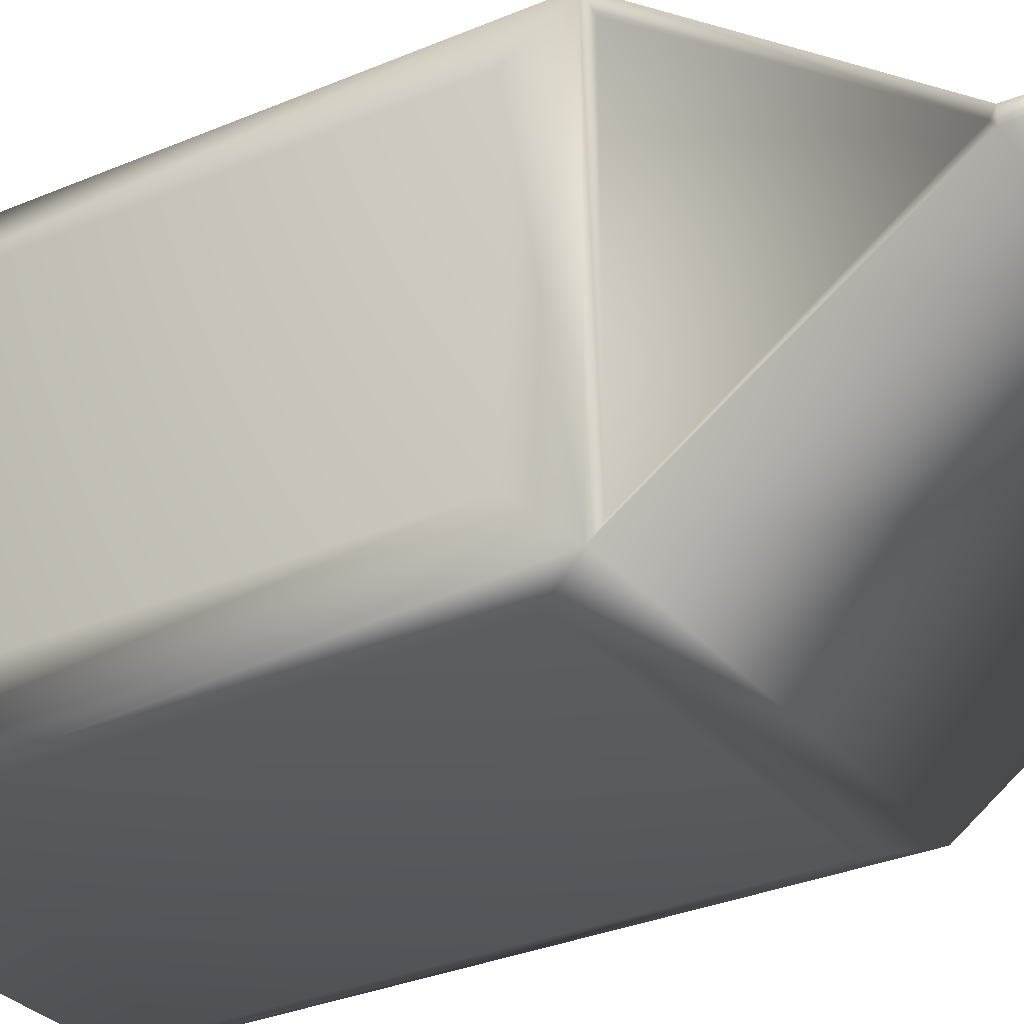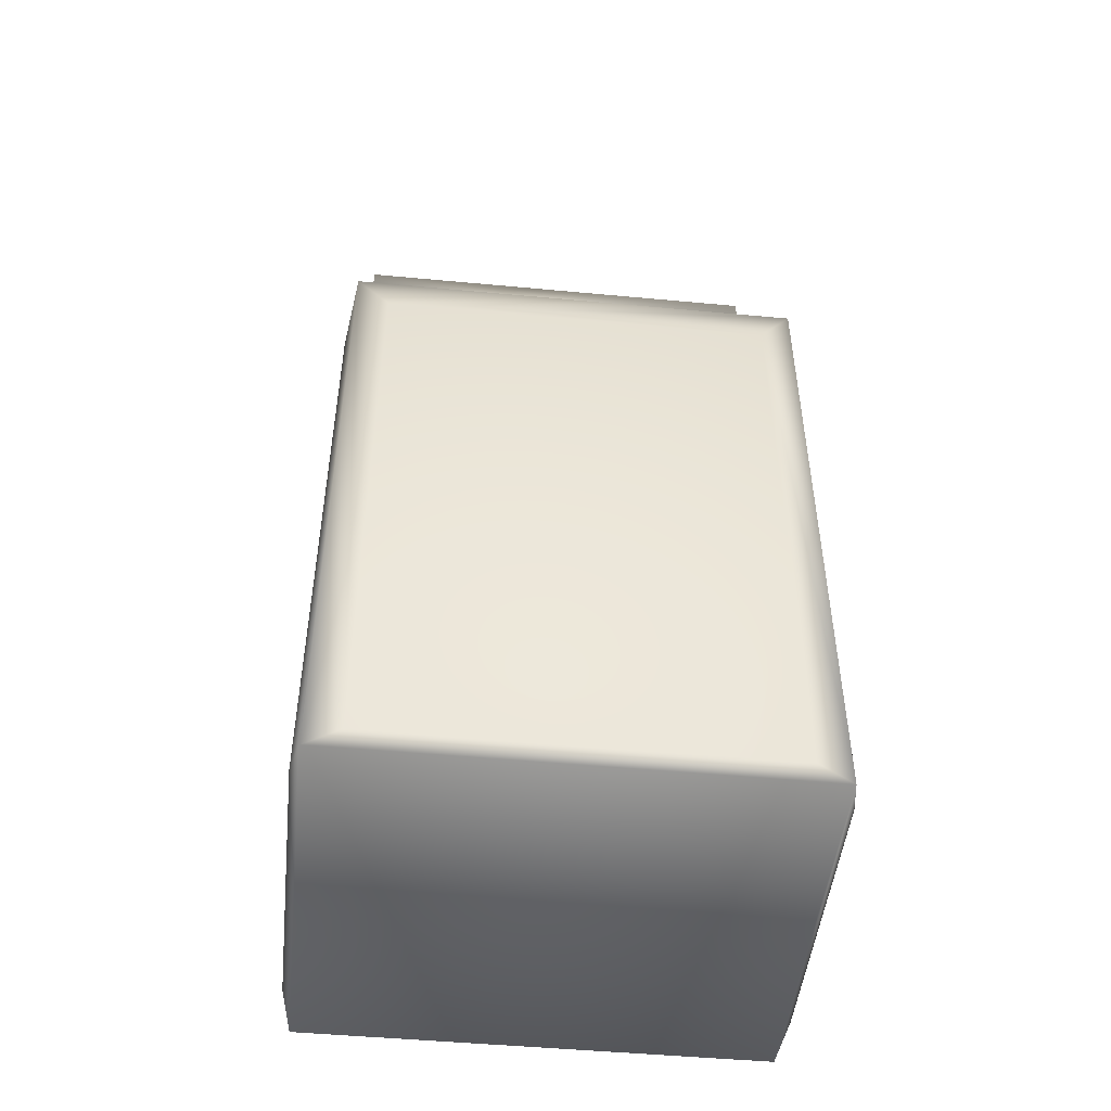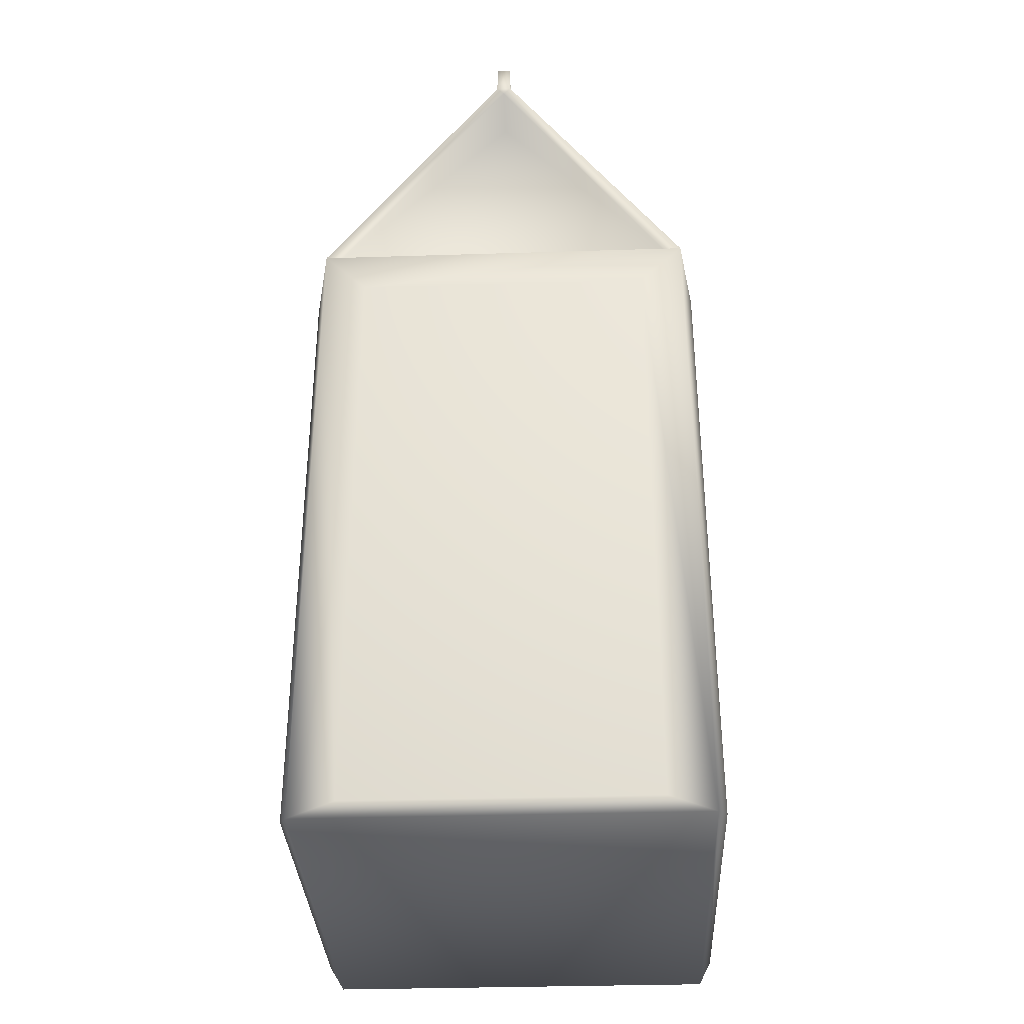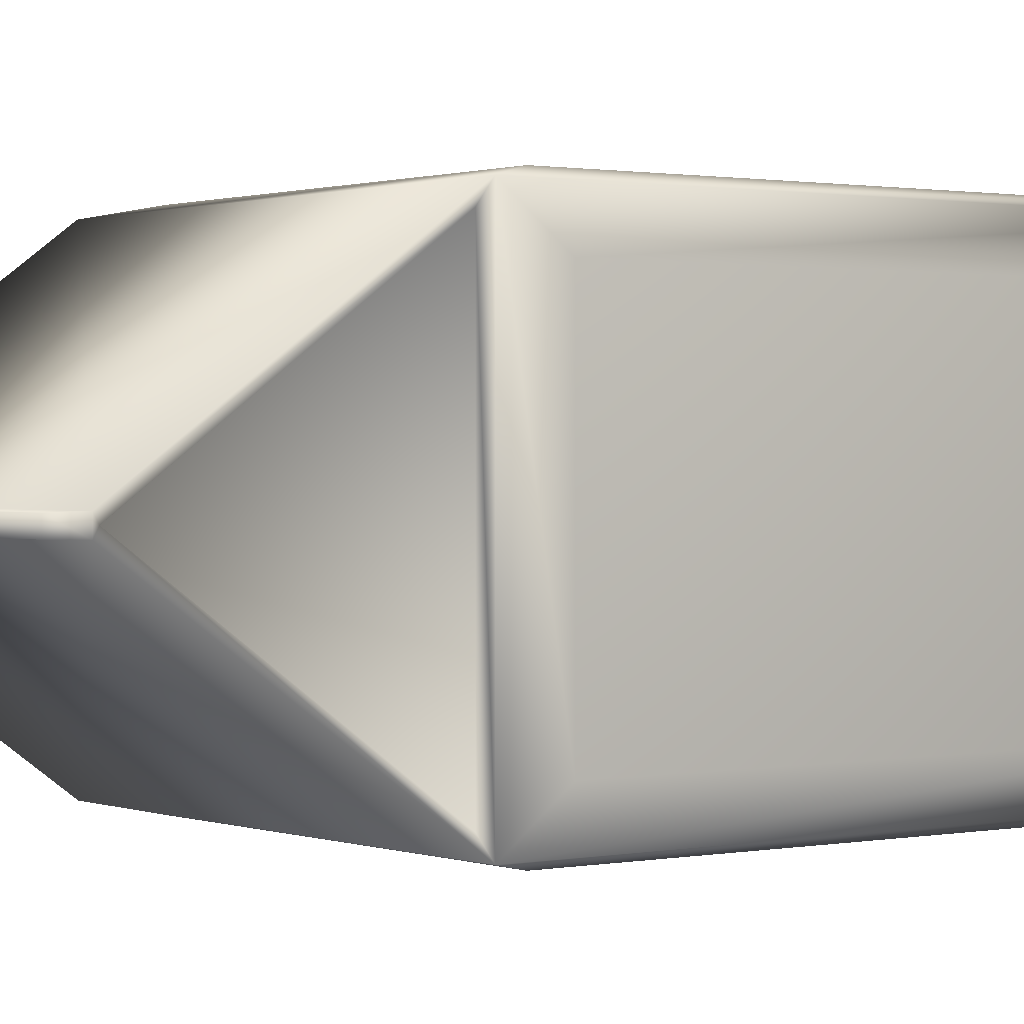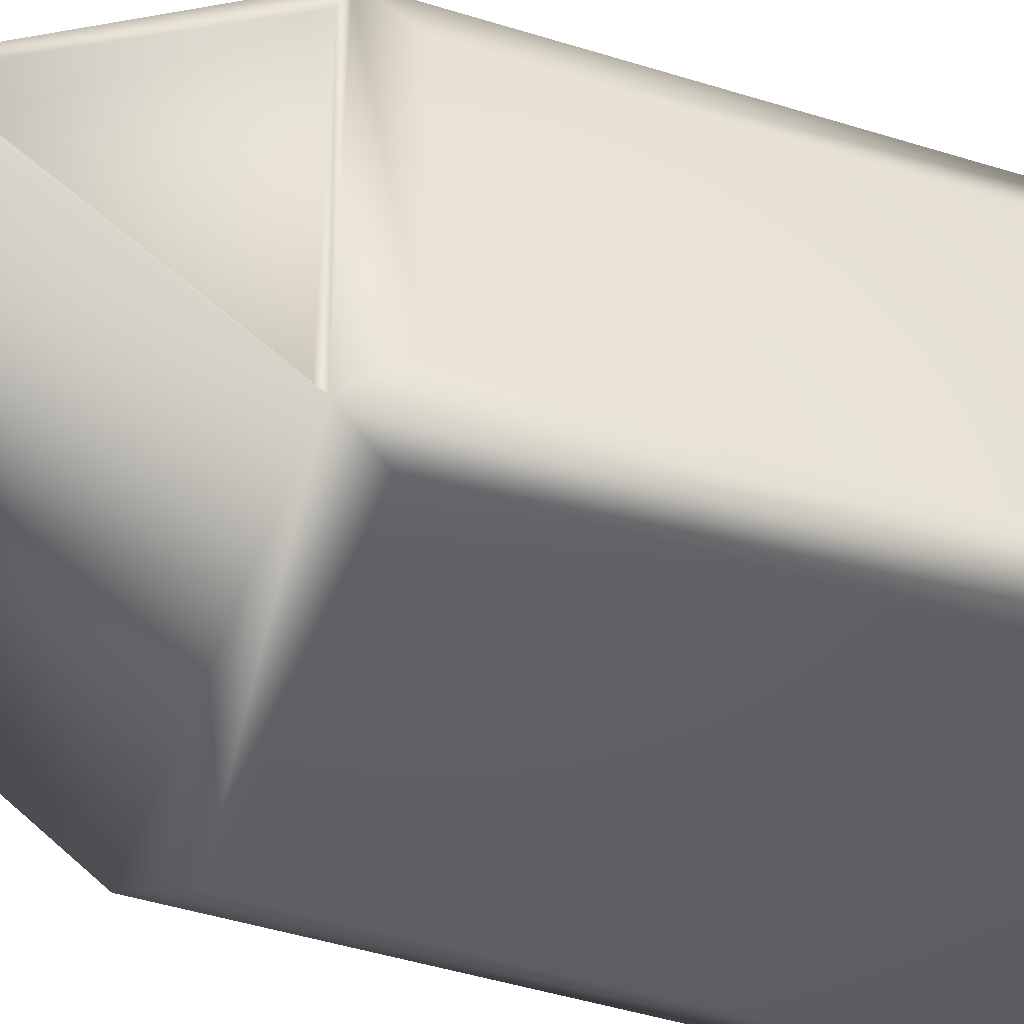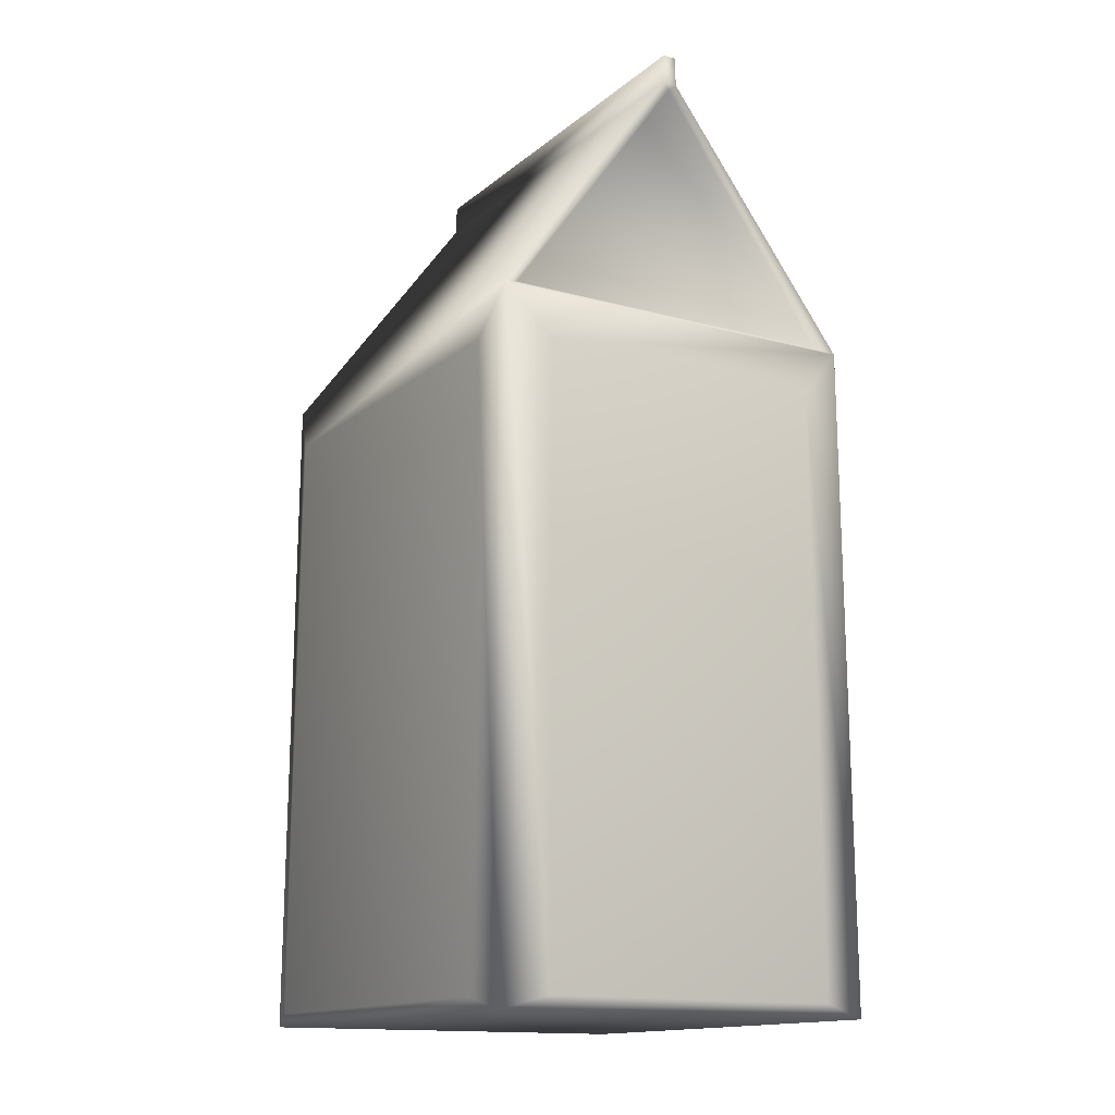
<metadata>
{"format":"obj","ext":"obj","renderer":"f3d","projection":"perspective","resolution":1024,"background":"white","views":[{"elev":-30.5,"azim":121.9,"up":"+Z"},{"elev":-48.2,"azim":174.0,"up":"+Y"},{"elev":-33.0,"azim":-87.5,"up":"+Y"},{"elev":0.9,"azim":-127.9,"up":"+Z"},{"elev":-45.7,"azim":-109.8,"up":"+Z"},{"elev":-14.7,"azim":59.0,"up":"+Y"}]}
</metadata>
<code>
o obj1
v -5.296 17.35 5.555
v -5.33 0.8628 5.643
v 5.33 0.8628 5.643
v 5.296 17.35 5.555
v 6.019 26.51 0.1859
v 6.019 26.51 -0.1859
v -6.011 26.51 -0.1859
v -6.011 26.51 0.1859
v 5.296 17.35 -5.555
v 5.33 0.8628 -5.643
v -5.33 0.8628 -5.643
v -5.296 17.35 -5.555
v 6.256 0.5429 -5.368
v 6.256 0.5429 5.368
v -6.256 0.5429 5.368
v -6.256 0.5429 -5.368
v 6.454 17.31 4.048
v 6.493 0.8991 4.118
v 6.493 0.8991 -4.118
v 6.454 17.31 -4.048
v -6.493 0.8991 -4.118
v -6.493 0.8991 4.118
v -6.454 17.31 4.048
v -6.454 17.31 -4.048
v 6.216 18.69 5.276
v 6.012 25.69 0.2051
v -6.021 25.69 0.2051
v -6.216 18.69 5.276
v -6.021 25.69 -0.2051
v 6.012 25.69 -0.2051
v 6.216 18.69 -5.276
v -6.216 18.69 -5.276
v 6.019 26.51 -0.1859
v 6.019 26.51 0.1859
v 6.012 25.69 0.2051
v 6.012 25.69 -0.2051
v 6.019 26.51 -0.1859
v -6.011 26.51 -0.1859
v -6.011 26.51 0.1859
v -6.011 26.51 -0.1859
v -6.021 25.69 -0.2051
v -6.021 25.69 0.2051
v 5.956 18.87 -4.788
v 5.956 25.54 1.2e-07
v 4.661 25.15 0
v 5.956 18.87 4.788
v -5.956 18.87 4.788
v -5.956 25.54 1.3e-07
v -4.661 25.15 0
v -5.956 18.87 -4.788
v 6.216 18.69 -5.276
v 5.956 18.87 -4.788
v 5.956 18.87 4.788
v -5.956 18.87 4.788
v -5.956 18.87 -4.788
v 5.956 25.54 1.2e-07
v 6.216 18.69 5.276
v 5.956 18.87 4.788
v -5.956 25.54 1.3e-07
v -5.956 18.87 4.788
v -6.216 18.69 5.276
v -6.216 18.69 -5.276
v -5.956 18.87 -4.788
v 5.956 18.87 -4.788
v 6.216 18.69 -5.276
v 4.661 25.15 0
v -4.661 25.15 0
v -6.256 0.5429 -5.368
v 6.256 0.5429 -5.368
v 6.256 0.5429 -5.368
v 6.493 0.8991 -4.118
v 6.493 0.8991 4.118
v -6.493 0.8991 4.118
v -6.493 0.8991 -4.118
f 1 2 3
f 3 4 1
f 5 6 7
f 7 8 5
f 9 10 11
f 11 12 9
f 13 14 15
f 15 16 13
f 17 18 19
f 19 20 17
f 21 22 23
f 23 24 21
f 25 26 27
f 27 28 25
f 29 30 31
f 31 32 29
f 27 26 5
f 5 8 27
f 33 34 35
f 35 36 33
f 37 30 29
f 29 38 37
f 39 40 41
f 41 42 39
f 43 44 45
f 45 44 46
f 47 48 49
f 48 50 49
f 25 51 52
f 52 53 25
f 32 28 54
f 54 55 32
f 56 35 57
f 57 58 56
f 42 59 60
f 60 61 42
f 59 41 62
f 62 63 59
f 36 56 64
f 64 65 36
f 56 36 35
f 59 42 41
f 52 66 53
f 67 55 54
f 4 3 14
f 14 25 4
f 1 4 25
f 25 28 1
f 2 1 28
f 28 15 2
f 3 2 15
f 15 14 3
f 12 11 68
f 68 32 12
f 9 12 32
f 32 31 9
f 10 9 31
f 31 69 10
f 11 10 69
f 69 68 11
f 20 19 70
f 70 51 20
f 17 20 51
f 51 25 17
f 18 17 25
f 25 14 18
f 71 72 14
f 14 13 71
f 24 23 28
f 28 32 24
f 21 24 32
f 32 68 21
f 73 74 16
f 16 15 73
f 23 22 15
f 15 28 23

</code>
